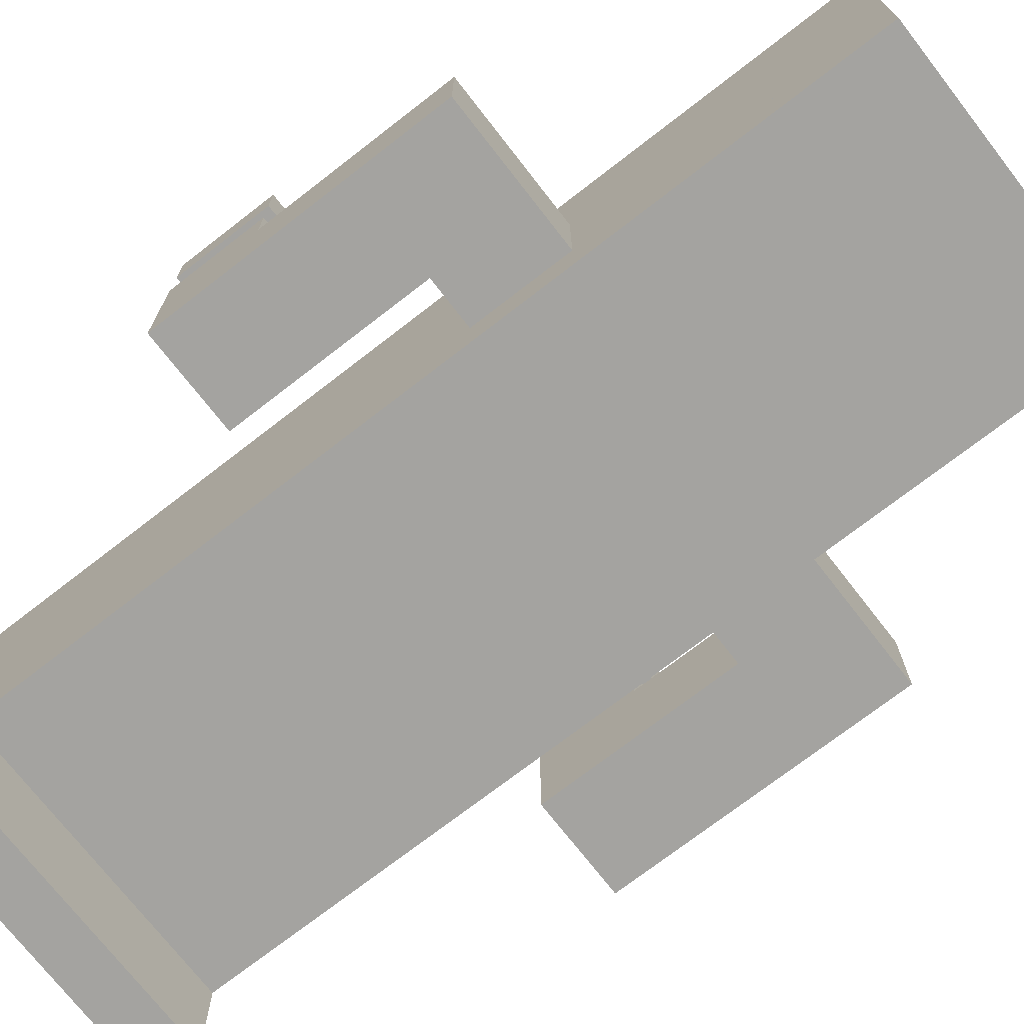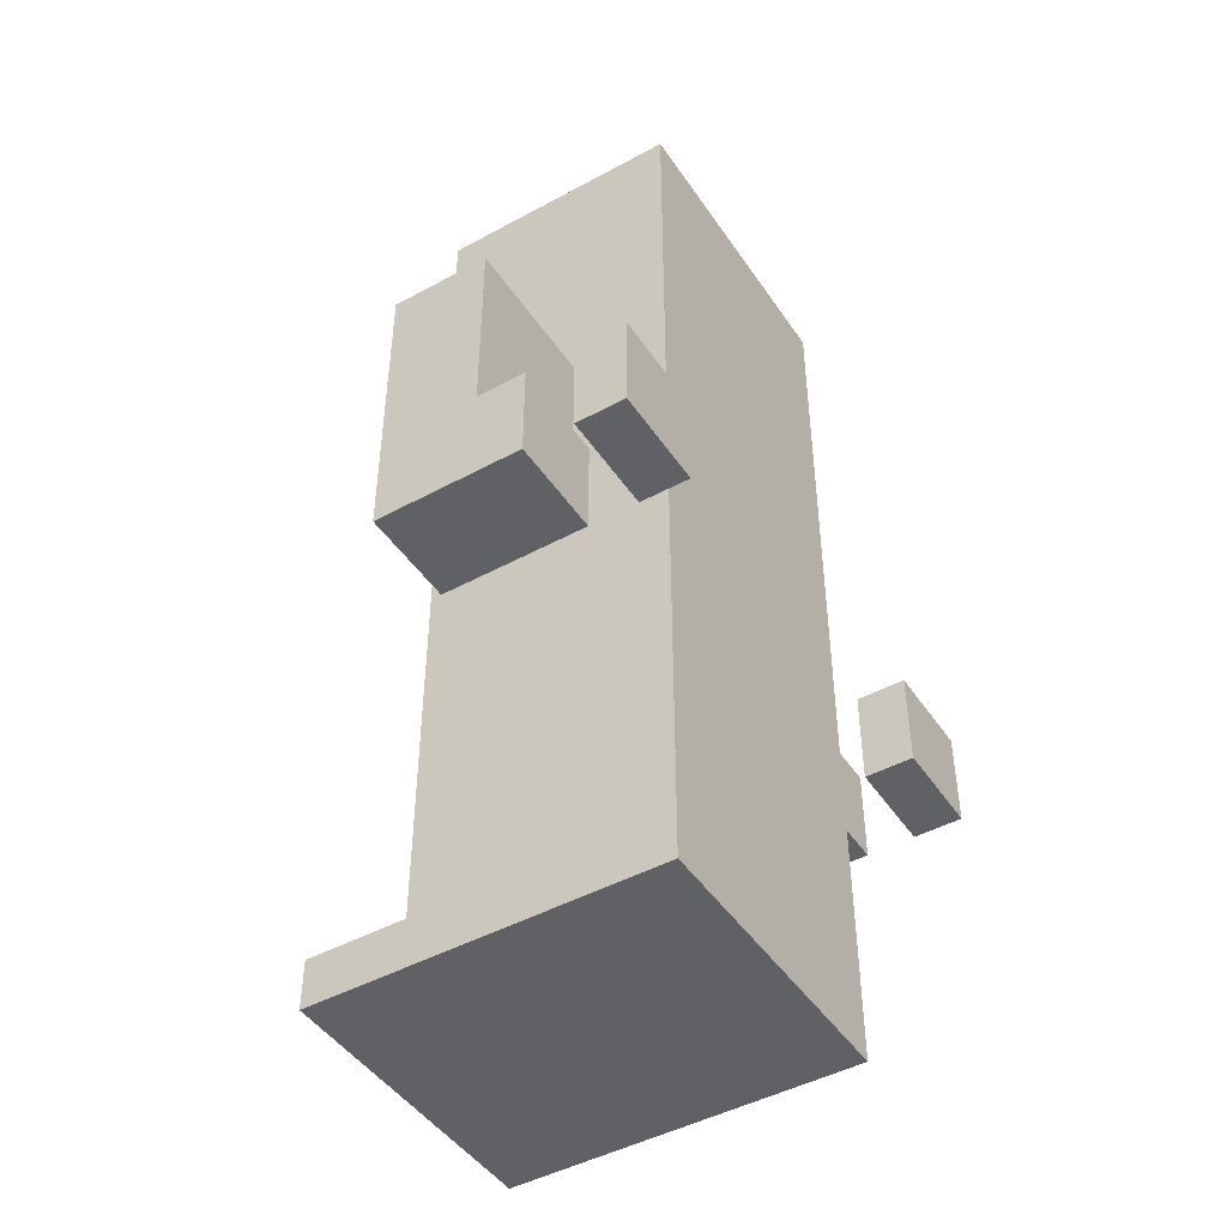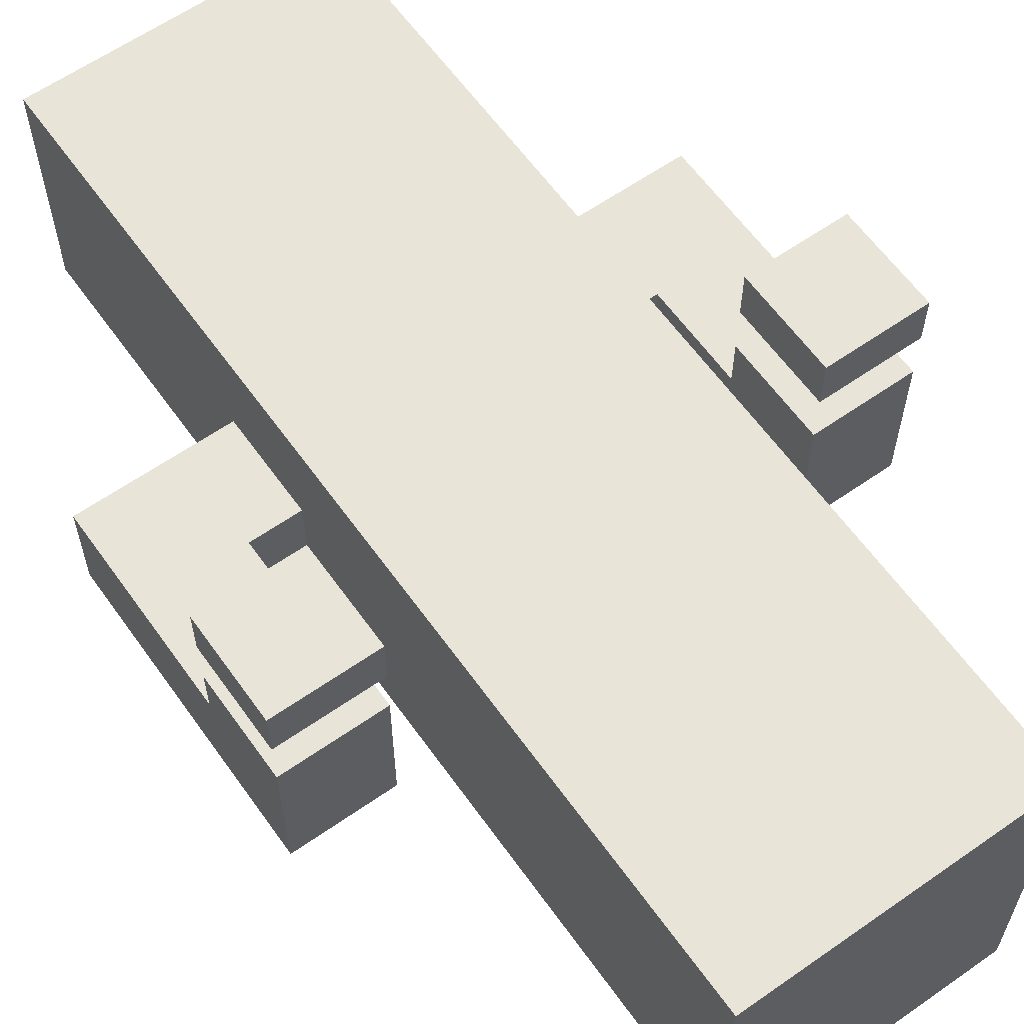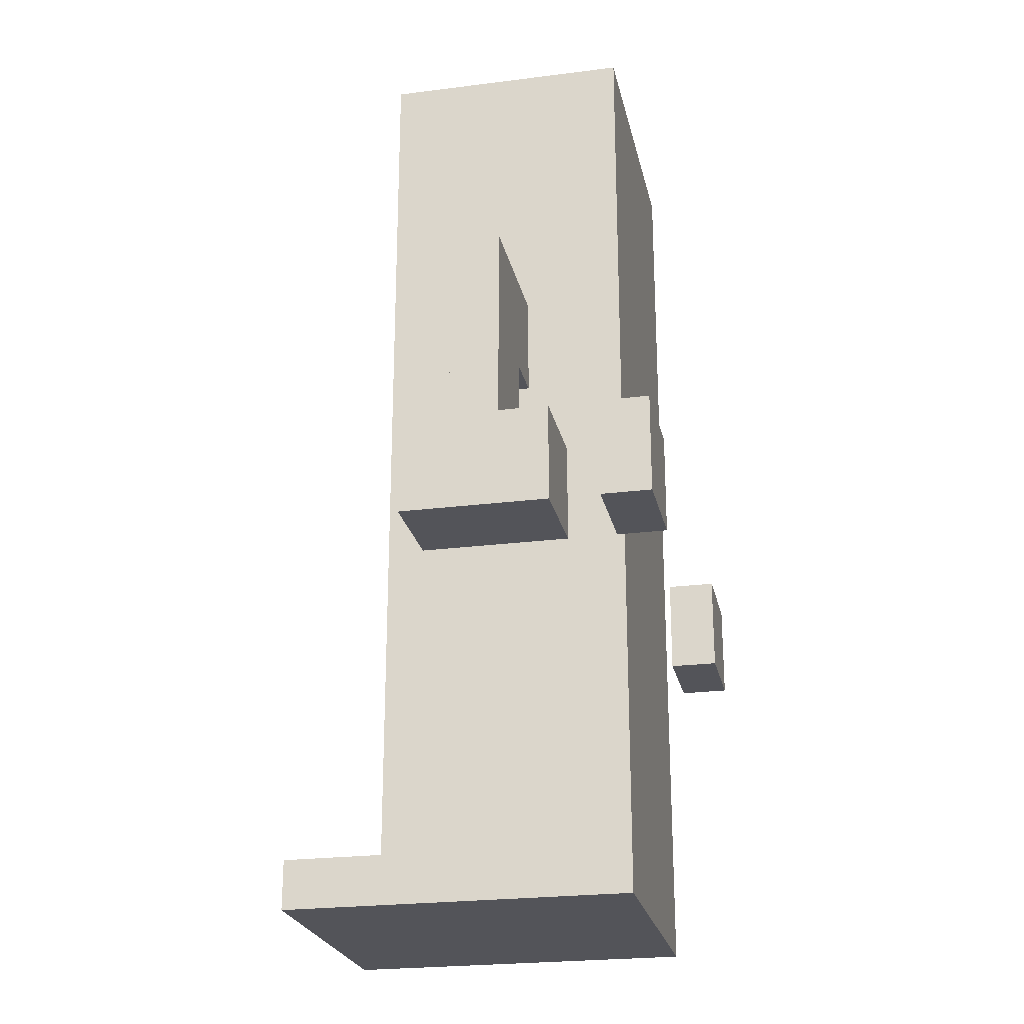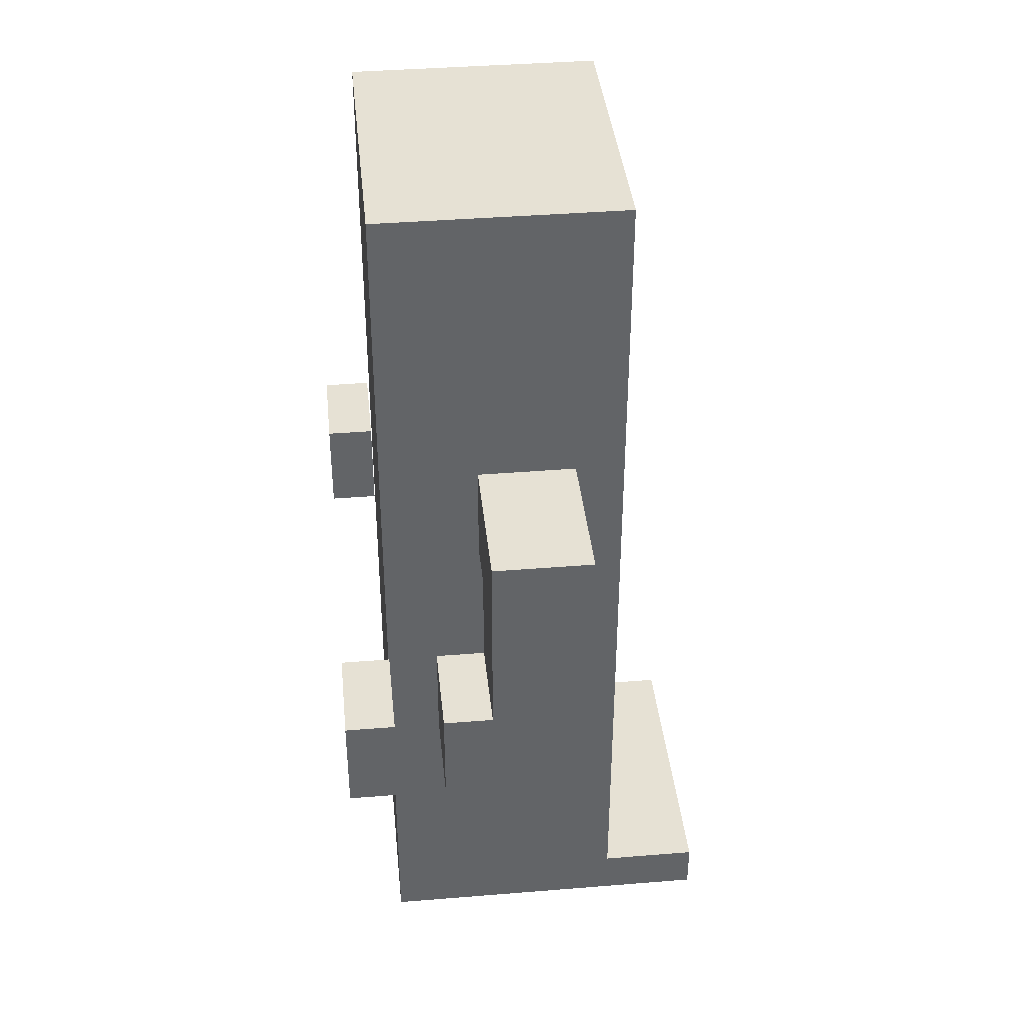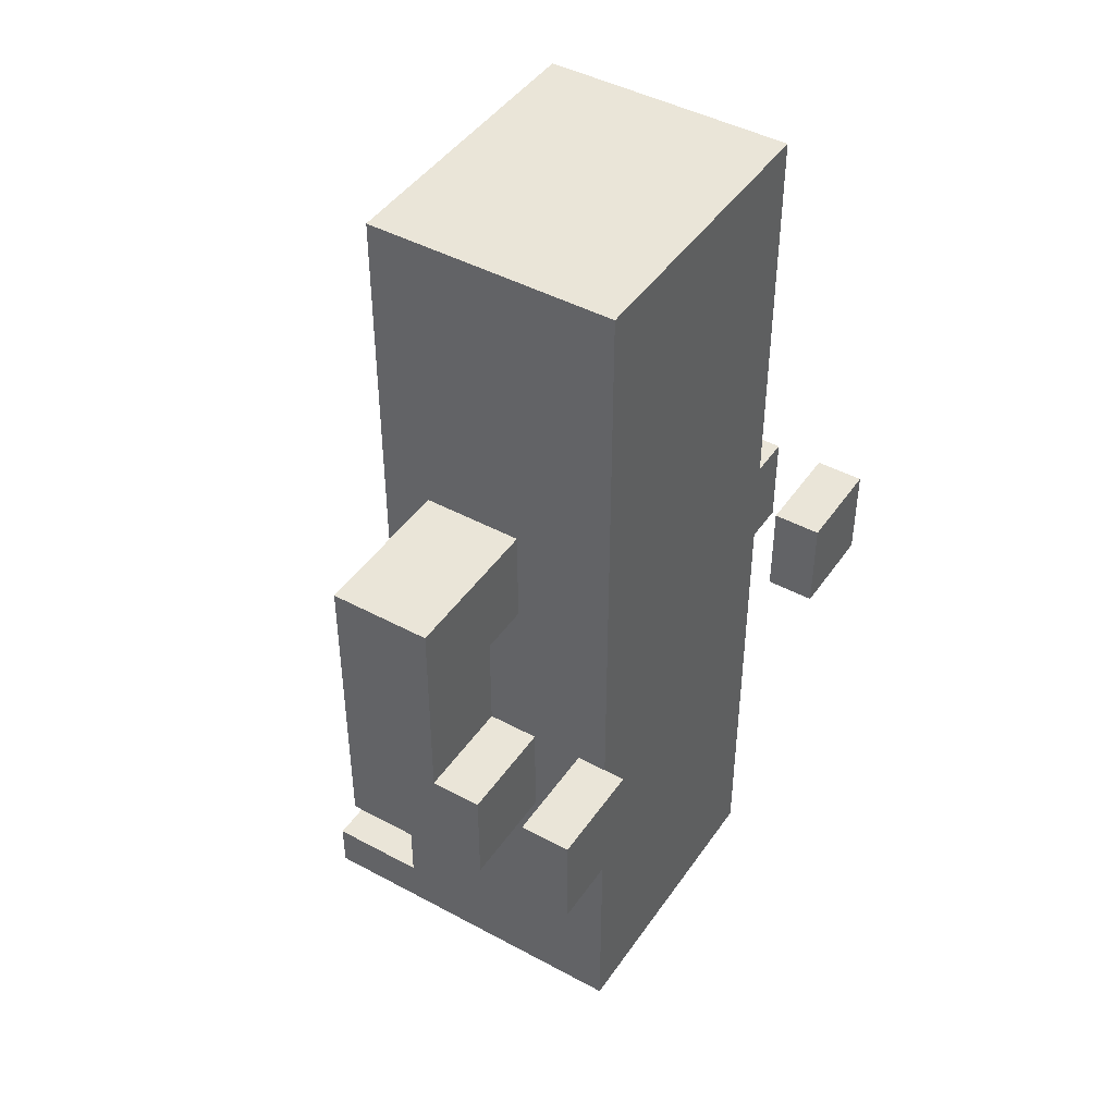
<metadata>
{"format":"obj","ext":"obj","renderer":"f3d","projection":"perspective","resolution":1024,"background":"white","views":[{"elev":-72.9,"azim":127.8,"up":"+Z"},{"elev":-46.0,"azim":-58.0,"up":"+Y"},{"elev":61.4,"azim":-35.4,"up":"+Z"},{"elev":-23.9,"azim":-78.0,"up":"+Y"},{"elev":39.3,"azim":84.2,"up":"+Y"},{"elev":44.5,"azim":-57.8,"up":"+Y"}]}
</metadata>
<code>
v 0.165 1.045 -0.11
v -0.165 1.045 -0.11
v -0.165 1.045 0.165
v 0.165 1.045 0.165
v 0.165 0.055 -0.22
v -0.165 0.055 -0.22
v -0.165 0.055 -0.11
v 0.165 0.055 -0.11
v 0.33 0.715 -0.055
v 0.165 0.715 -0.055
v 0.165 0.715 0.055
v 0.33 0.715 0.055
v -0.165 0.715 -0.055
v -0.33 0.715 -0.055
v -0.33 0.715 0.055
v -0.165 0.715 0.055
v 0.33 0.495 0.165
v 0.22 0.495 0.165
v 0.22 0.495 0.22
v 0.33 0.495 0.22
v -0.22 0.495 0.165
v -0.33 0.495 0.165
v -0.33 0.495 0.22
v -0.22 0.495 0.22
v 0.33 0.495 0.055
v 0.22 0.495 0.055
v 0.22 0.495 0.11
v 0.33 0.495 0.11
v -0.22 0.495 0.055
v -0.33 0.495 0.055
v -0.33 0.495 0.11
v -0.22 0.495 0.11
v 0.165 0 0.165
v -0.165 0 0.165
v -0.165 0 -0.22
v 0.165 0 -0.22
v 0.33 0.385 0.11
v 0.22 0.385 0.11
v 0.22 0.385 -0.055
v 0.33 0.385 -0.055
v -0.22 0.385 0.11
v -0.33 0.385 0.11
v -0.33 0.385 -0.055
v -0.22 0.385 -0.055
v 0.33 0.385 0.22
v 0.22 0.385 0.22
v 0.22 0.385 0.165
v 0.33 0.385 0.165
v -0.22 0.385 0.22
v -0.33 0.385 0.22
v -0.33 0.385 0.165
v -0.22 0.385 0.165
v 0.22 0.605 0.055
v 0.165 0.605 0.055
v 0.165 0.605 -0.055
v 0.22 0.605 -0.055
v -0.165 0.605 0.055
v -0.22 0.605 0.055
v -0.22 0.605 -0.055
v -0.165 0.605 -0.055
v 0.165 1.045 0.055
v 0.165 1.045 0.165
v 0.165 0 0.165
v 0.165 0 0.055
v 0.165 0.605 -0.055
v 0.165 0.605 0.055
v 0.165 0 0.055
v 0.165 0 -0.055
v 0.165 1.045 -0.11
v 0.165 1.045 -0.055
v 0.165 0 -0.055
v 0.165 0 -0.11
v 0.165 1.045 -0.055
v 0.165 1.045 0.055
v 0.165 0.715 0.055
v 0.165 0.715 -0.055
v -0.22 0.495 -0.055
v -0.22 0.495 0.11
v -0.22 0.385 0.11
v -0.22 0.385 -0.055
v 0.33 0.715 -0.055
v 0.33 0.715 0
v 0.33 0.385 0
v 0.33 0.385 -0.055
v 0.33 0.495 0
v 0.33 0.495 0.11
v 0.33 0.385 0.11
v 0.33 0.385 0
v 0.33 0.715 0
v 0.33 0.715 0.055
v 0.33 0.495 0.055
v 0.33 0.495 0
v -0.22 0.605 -0.055
v -0.22 0.605 0.055
v -0.22 0.495 0.055
v -0.22 0.495 -0.055
v 0.33 0.495 0.165
v 0.33 0.495 0.22
v 0.33 0.385 0.22
v 0.33 0.385 0.165
v -0.22 0.495 0.165
v -0.22 0.495 0.22
v -0.22 0.385 0.22
v -0.22 0.385 0.165
v 0.165 0.055 -0.22
v 0.165 0.055 -0.11
v 0.165 0 -0.11
v 0.165 0 -0.22
v -0.165 0 0.055
v -0.165 0 0.165
v -0.165 1.045 0.165
v -0.165 1.045 0.055
v -0.165 0 -0.055
v -0.165 0 0.055
v -0.165 0.605 0.055
v -0.165 0.605 -0.055
v -0.165 0 -0.11
v -0.165 0 -0.055
v -0.165 1.045 -0.055
v -0.165 1.045 -0.11
v -0.165 0.715 -0.055
v -0.165 0.715 0.055
v -0.165 1.045 0.055
v -0.165 1.045 -0.055
v 0.22 0.385 -0.055
v 0.22 0.385 0.11
v 0.22 0.495 0.11
v 0.22 0.495 -0.055
v -0.33 0.385 -0.055
v -0.33 0.385 0
v -0.33 0.715 0
v -0.33 0.715 -0.055
v -0.33 0.385 0
v -0.33 0.385 0.11
v -0.33 0.495 0.11
v -0.33 0.495 0
v 0.22 0.495 -0.055
v 0.22 0.495 0.055
v 0.22 0.605 0.055
v 0.22 0.605 -0.055
v -0.33 0.495 0
v -0.33 0.495 0.055
v -0.33 0.715 0.055
v -0.33 0.715 0
v 0.22 0.385 0.165
v 0.22 0.385 0.22
v 0.22 0.495 0.22
v 0.22 0.495 0.165
v -0.33 0.385 0.165
v -0.33 0.385 0.22
v -0.33 0.495 0.22
v -0.33 0.495 0.165
v -0.165 0 -0.22
v -0.165 0 -0.11
v -0.165 0.055 -0.11
v -0.165 0.055 -0.22
v 0.165 0.055 -0.11
v -0.165 0.055 -0.11
v -0.165 1.045 -0.11
v 0.165 1.045 -0.11
v 0.33 0.385 -0.055
v 0.22 0.385 -0.055
v 0.22 0.605 -0.055
v 0.33 0.605 -0.055
v -0.22 0.385 -0.055
v -0.33 0.385 -0.055
v -0.33 0.605 -0.055
v -0.22 0.605 -0.055
v 0.33 0.605 -0.055
v 0.165 0.605 -0.055
v 0.165 0.715 -0.055
v 0.33 0.715 -0.055
v -0.165 0.605 -0.055
v -0.33 0.605 -0.055
v -0.33 0.715 -0.055
v -0.165 0.715 -0.055
v 0.165 0 -0.22
v -0.165 0 -0.22
v -0.165 0.055 -0.22
v 0.165 0.055 -0.22
v 0.33 0.385 0.165
v 0.22 0.385 0.165
v 0.22 0.495 0.165
v 0.33 0.495 0.165
v -0.22 0.385 0.165
v -0.33 0.385 0.165
v -0.33 0.495 0.165
v -0.22 0.495 0.165
v 0.165 1.045 0.165
v -0.165 1.045 0.165
v -0.165 0 0.165
v 0.165 0 0.165
v 0.33 0.715 0.055
v 0.22 0.715 0.055
v 0.22 0.495 0.055
v 0.33 0.495 0.055
v -0.165 0.715 0.055
v -0.33 0.715 0.055
v -0.33 0.605 0.055
v -0.165 0.605 0.055
v 0.33 0.495 0.22
v 0.22 0.495 0.22
v 0.22 0.385 0.22
v 0.33 0.385 0.22
v -0.22 0.495 0.22
v -0.33 0.495 0.22
v -0.33 0.385 0.22
v -0.22 0.385 0.22
v 0.33 0.495 0.11
v 0.22 0.495 0.11
v 0.22 0.385 0.11
v 0.33 0.385 0.11
v -0.22 0.495 0.11
v -0.33 0.495 0.11
v -0.33 0.385 0.11
v -0.22 0.385 0.11
v -0.22 0.605 0.055
v -0.33 0.605 0.055
v -0.33 0.495 0.055
v -0.22 0.495 0.055
v 0.22 0.715 0.055
v 0.165 0.715 0.055
v 0.165 0.605 0.055
v 0.22 0.605 0.055
o Ghost
g Ghost
f 1 2 3
f 1 3 4
f 5 6 7
f 5 7 8
f 9 10 11
f 9 11 12
f 13 14 15
f 13 15 16
f 17 18 19
f 17 19 20
f 21 22 23
f 21 23 24
f 25 26 27
f 25 27 28
f 29 30 31
f 29 31 32
f 33 34 35
f 33 35 36
f 37 38 39
f 37 39 40
f 41 42 43
f 41 43 44
f 45 46 47
f 45 47 48
f 49 50 51
f 49 51 52
f 53 54 55
f 53 55 56
f 57 58 59
f 57 59 60
f 61 62 63
f 61 63 64
f 65 66 67
f 65 67 68
f 69 70 71
f 69 71 72
f 73 74 75
f 73 75 76
f 77 78 79
f 77 79 80
f 81 82 83
f 81 83 84
f 85 86 87
f 85 87 88
f 89 90 91
f 89 91 92
f 93 94 95
f 93 95 96
f 97 98 99
f 97 99 100
f 101 102 103
f 101 103 104
f 105 106 107
f 105 107 108
f 109 110 111
f 109 111 112
f 113 114 115
f 113 115 116
f 117 118 119
f 117 119 120
f 121 122 123
f 121 123 124
f 125 126 127
f 125 127 128
f 129 130 131
f 129 131 132
f 133 134 135
f 133 135 136
f 137 138 139
f 137 139 140
f 141 142 143
f 141 143 144
f 145 146 147
f 145 147 148
f 149 150 151
f 149 151 152
f 153 154 155
f 153 155 156
f 157 158 159
f 157 159 160
f 161 162 163
f 161 163 164
f 165 166 167
f 165 167 168
f 169 170 171
f 169 171 172
f 173 174 175
f 173 175 176
f 177 178 179
f 177 179 180
f 181 182 183
f 181 183 184
f 185 186 187
f 185 187 188
f 189 190 191
f 189 191 192
f 193 194 195
f 193 195 196
f 197 198 199
f 197 199 200
f 201 202 203
f 201 203 204
f 205 206 207
f 205 207 208
f 209 210 211
f 209 211 212
f 213 214 215
f 213 215 216
f 217 218 219
f 217 219 220
f 221 222 223
f 221 223 224

</code>
